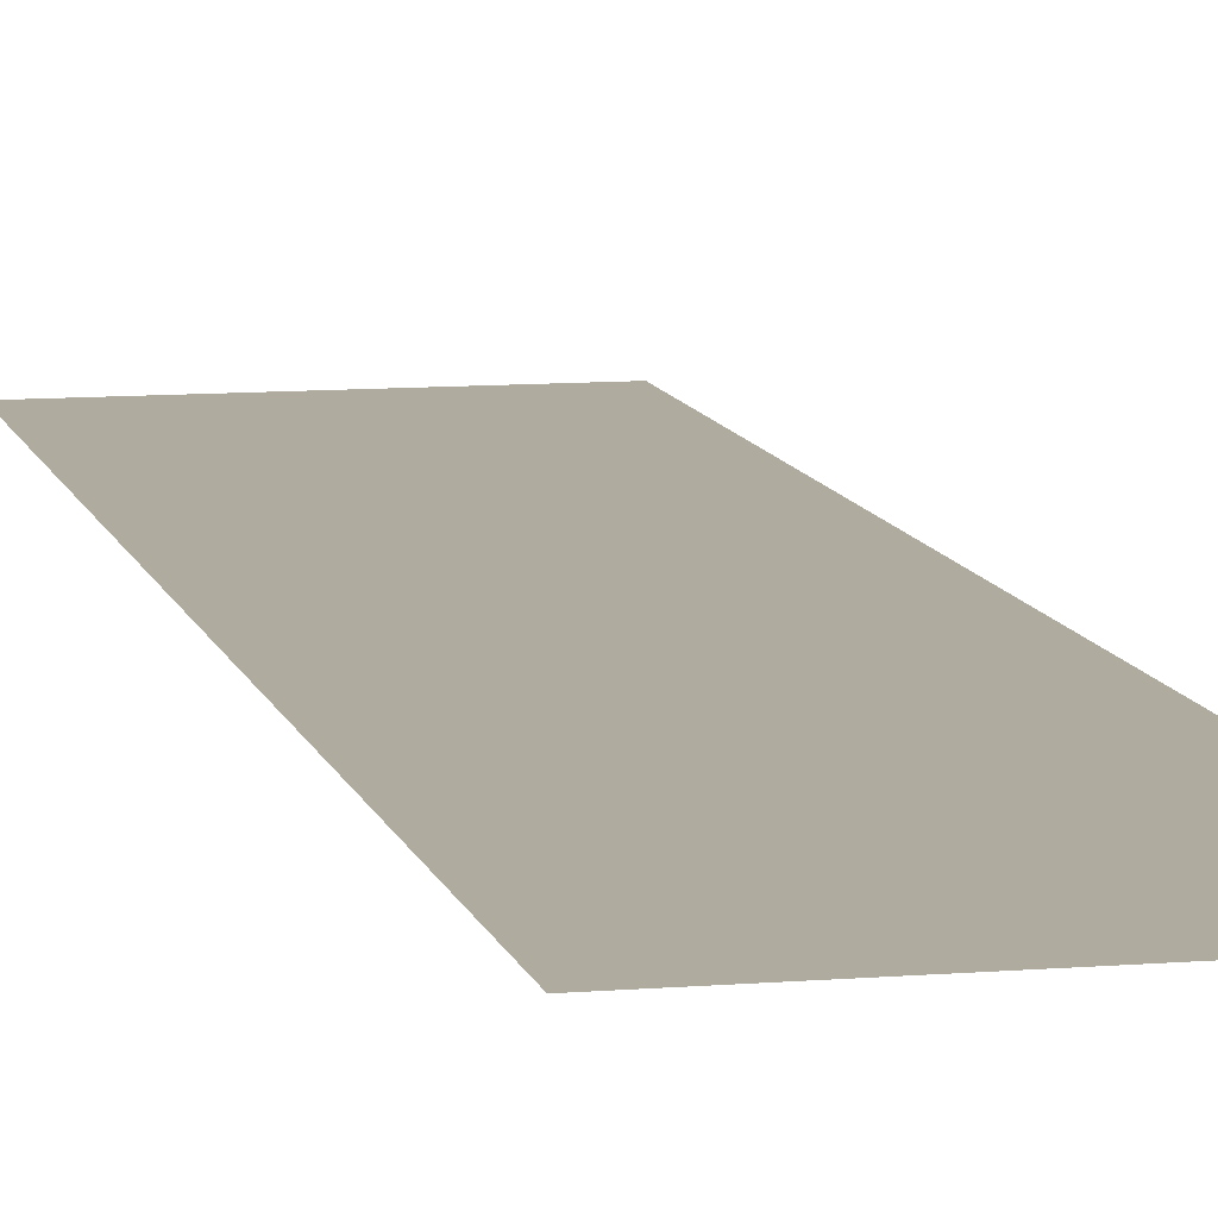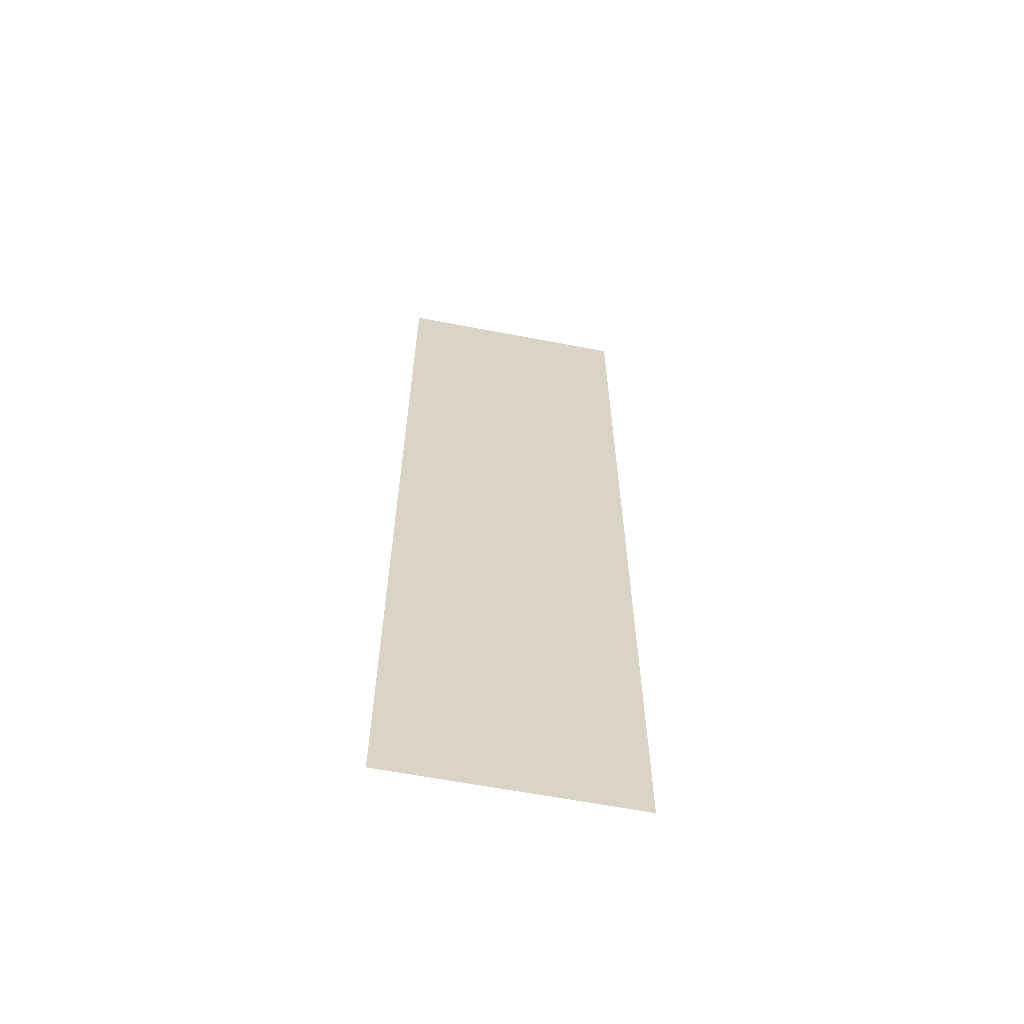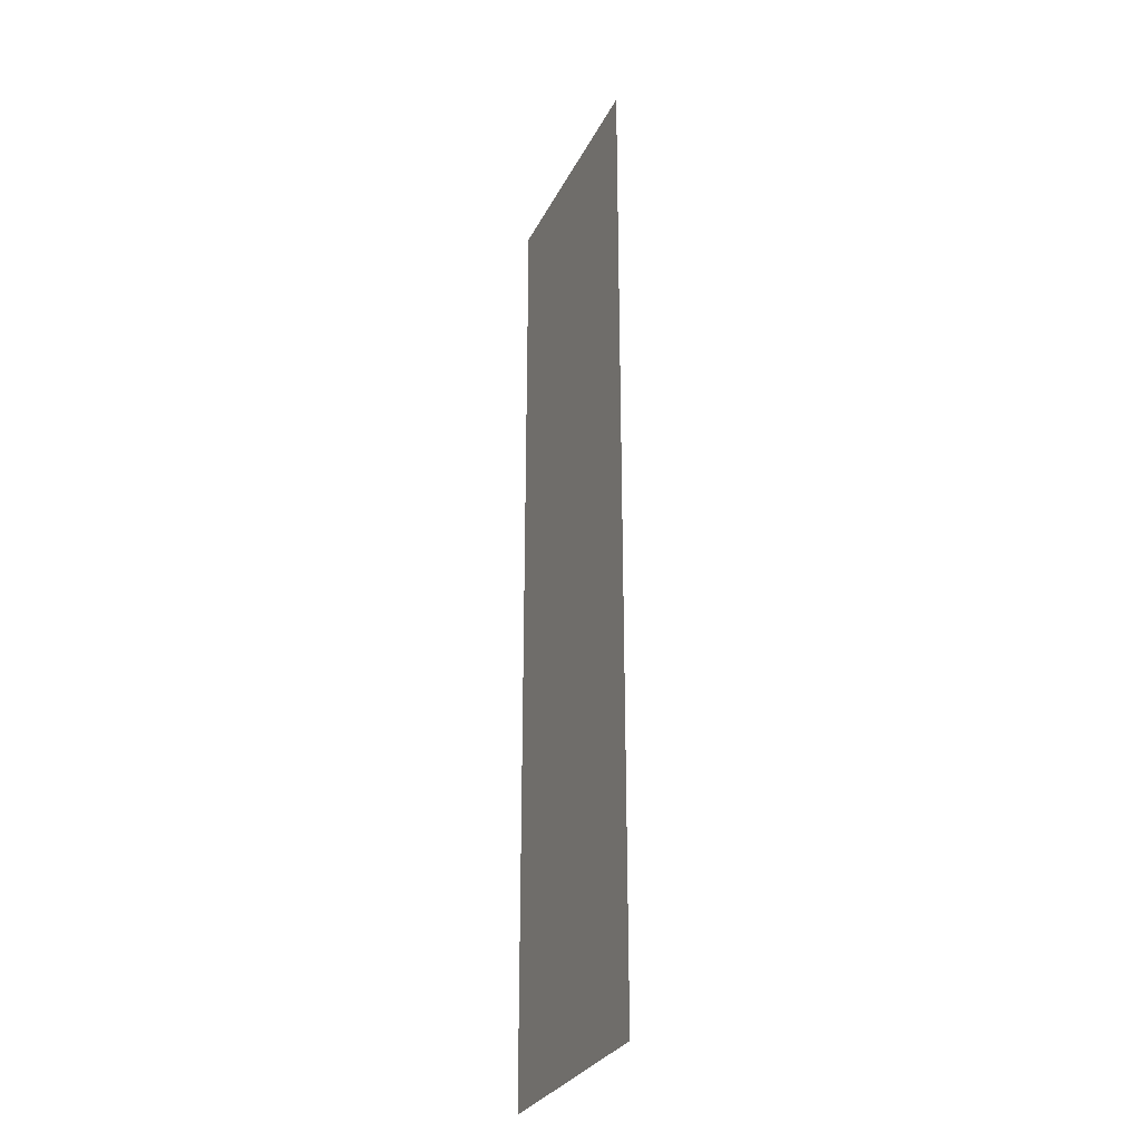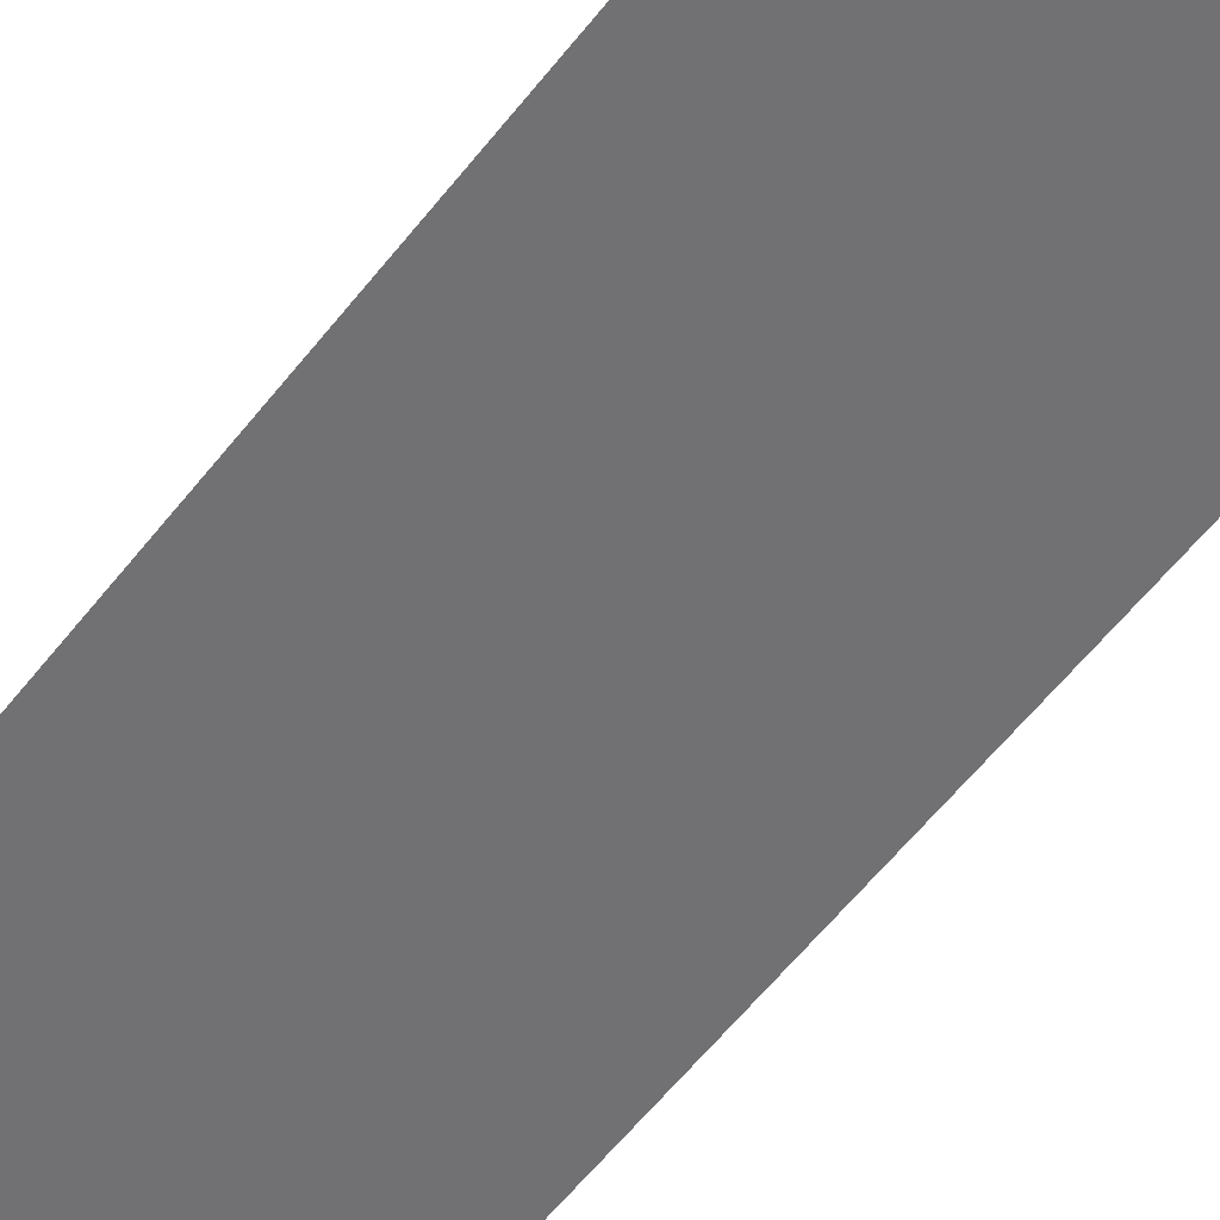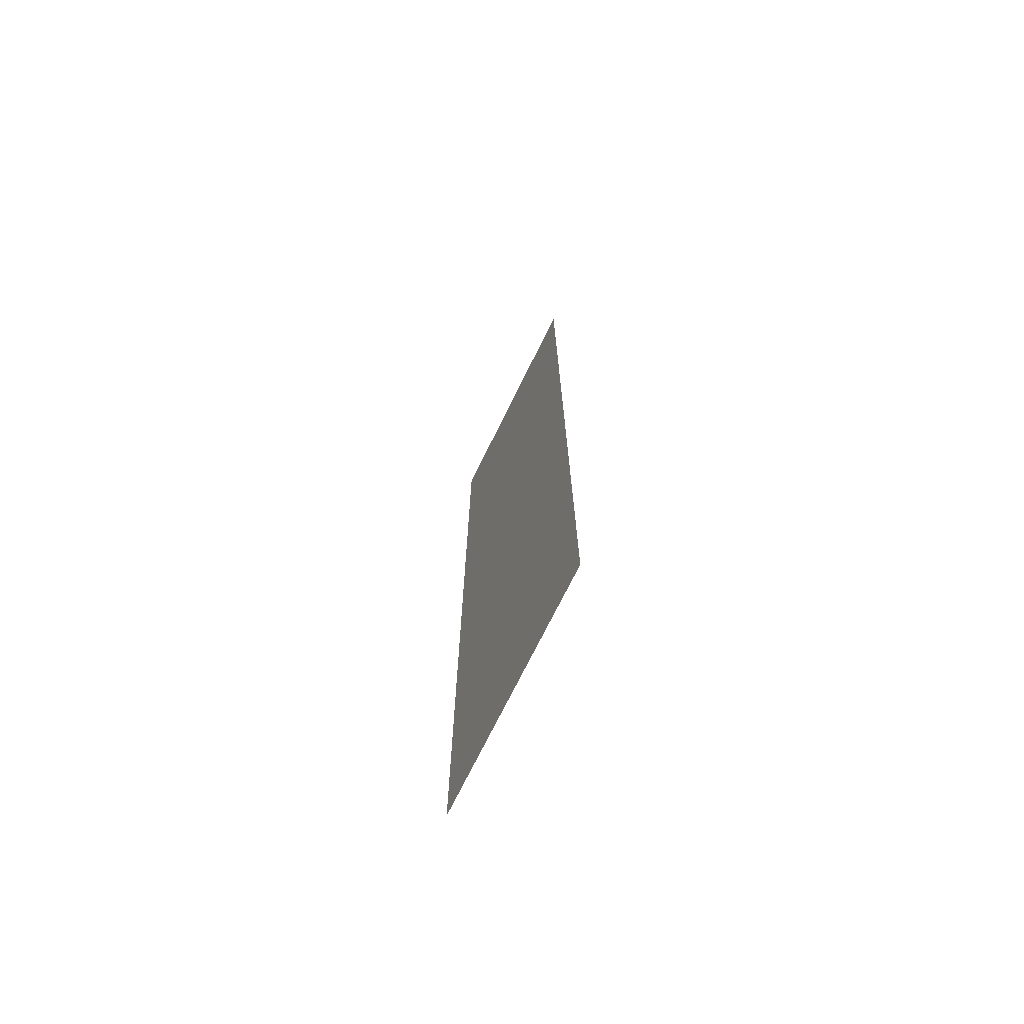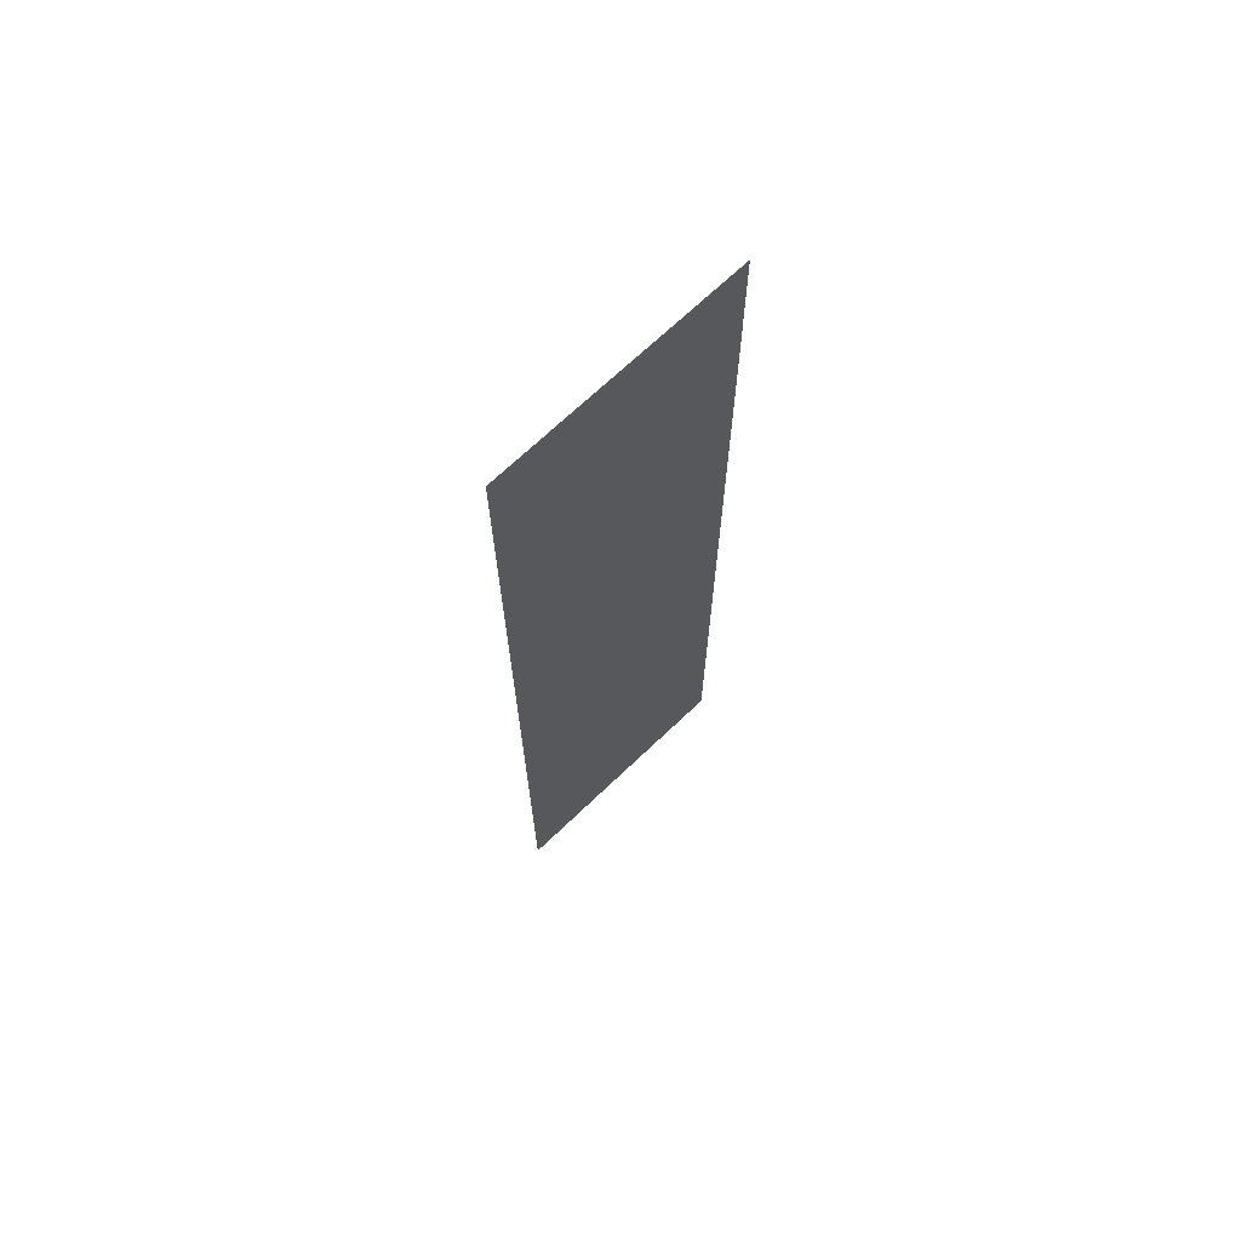
<metadata>
{"format":"obj","ext":"obj","renderer":"f3d","projection":"perspective","resolution":1024,"background":"white","views":[{"elev":9.6,"azim":-12.5,"up":"+Z"},{"elev":-61.9,"azim":-11.0,"up":"+Y"},{"elev":-29.4,"azim":-112.5,"up":"+Y"},{"elev":-55.3,"azim":143.3,"up":"+Z"},{"elev":-72.6,"azim":63.8,"up":"+Y"},{"elev":70.0,"azim":136.4,"up":"+Y"}]}
</metadata>
<code>
v -1 -1 0
v -2 -1 0
v -2 0 0
v -1 0 0
v -1 -2 0
v -2 -2 0
v -2 -1 0
v -1 -1 0
v -1 -3 0
v -2 -3 0
v -2 -2 0
v -1 -2 0
v -1 -4 0
v -2 -4 0
v -2 -3 0
v -1 -3 0
g Dungeon-2_mesh_0029
f 1 2 3 4
f 5 6 7 8
f 9 10 11 12
f 13 14 15 16

</code>
